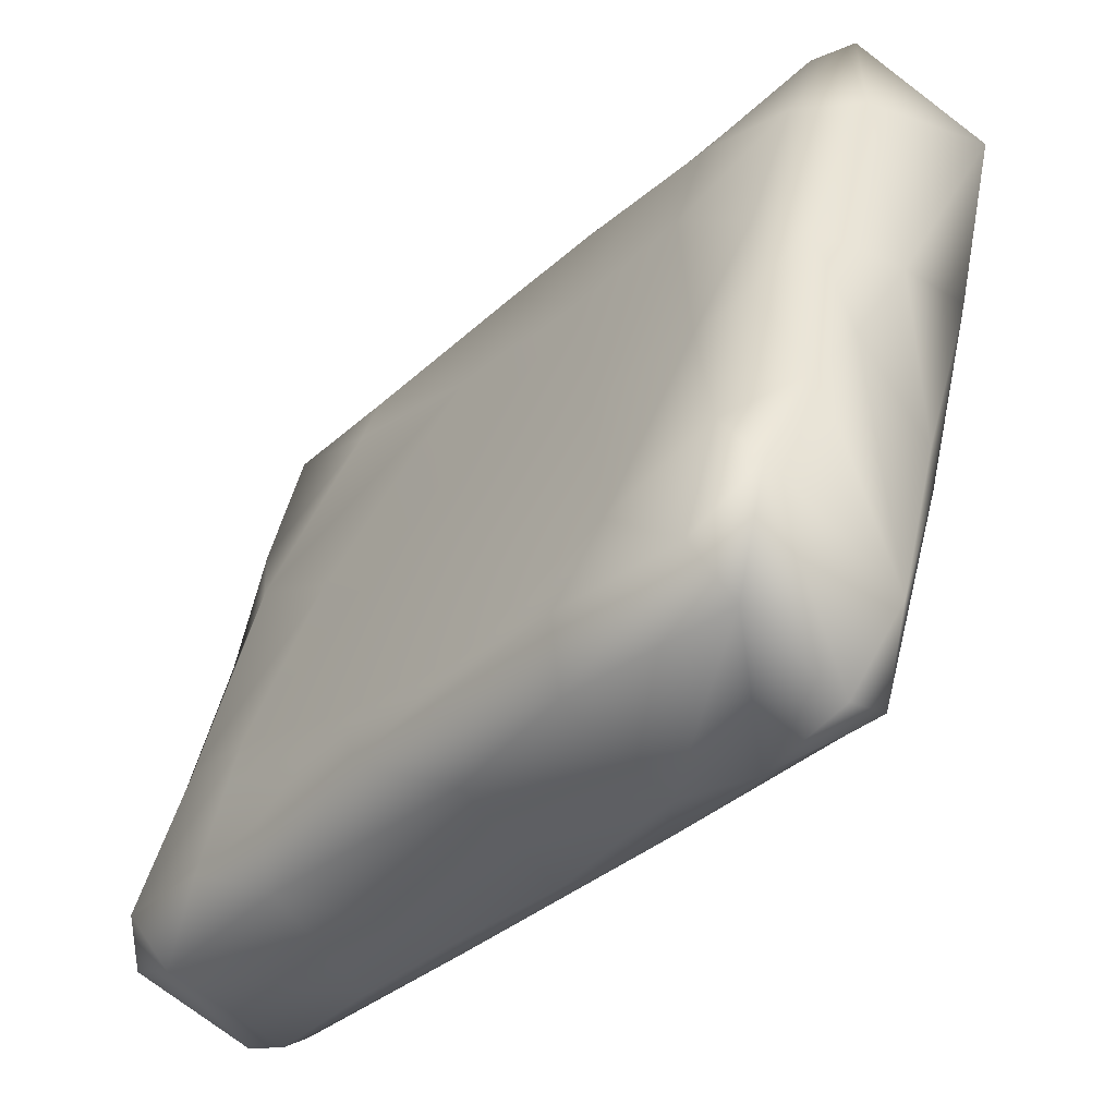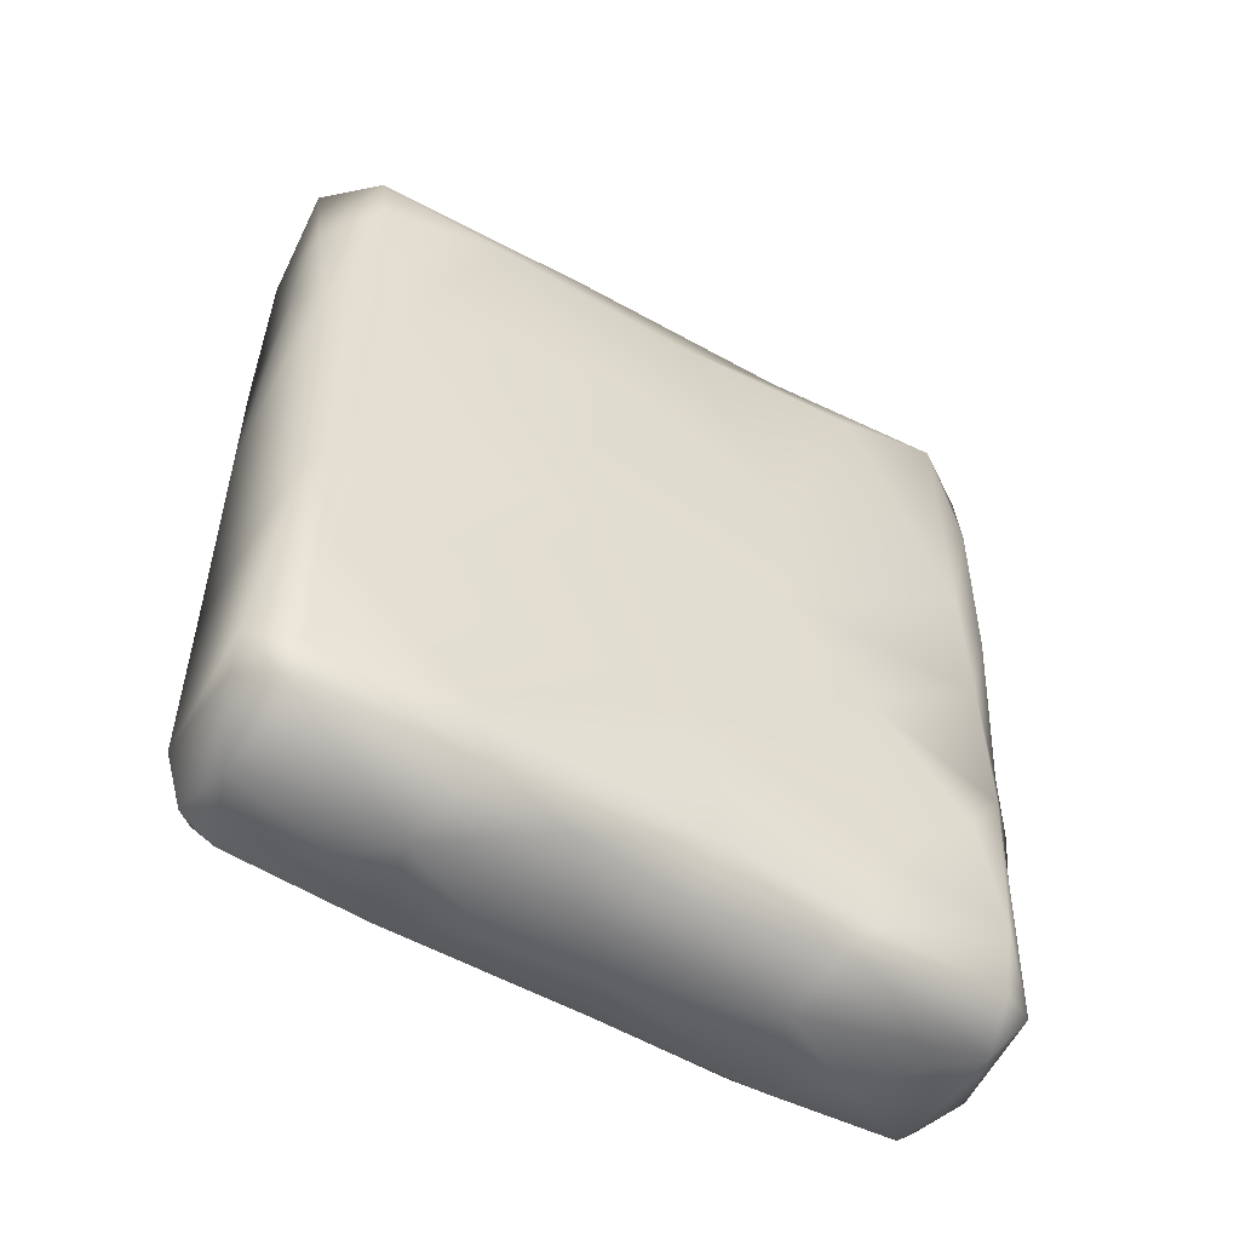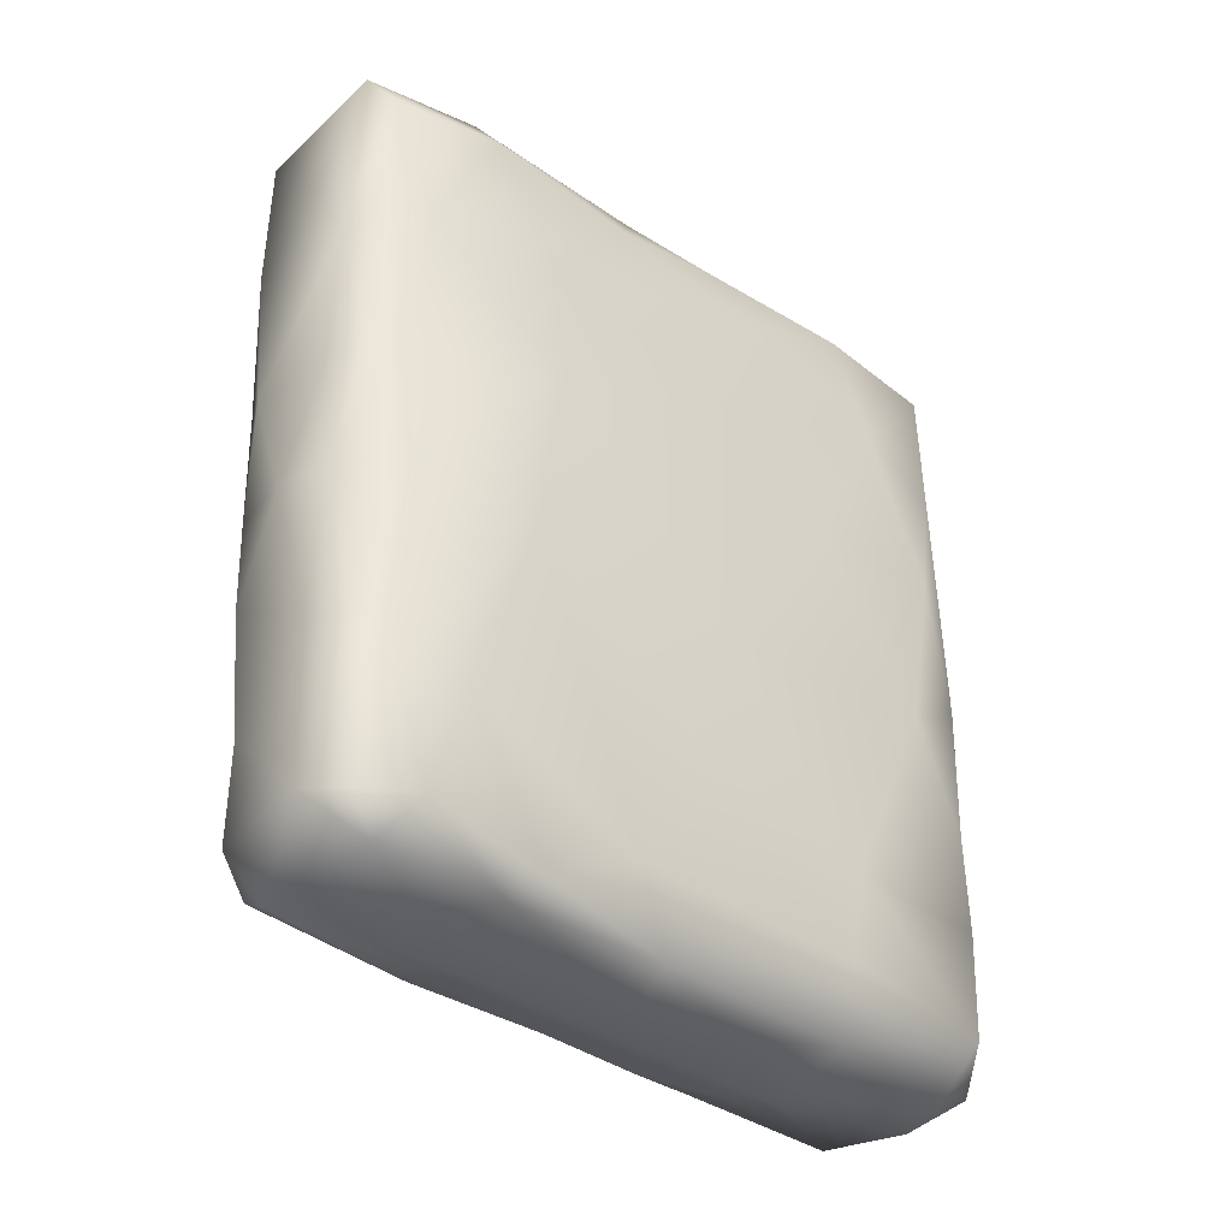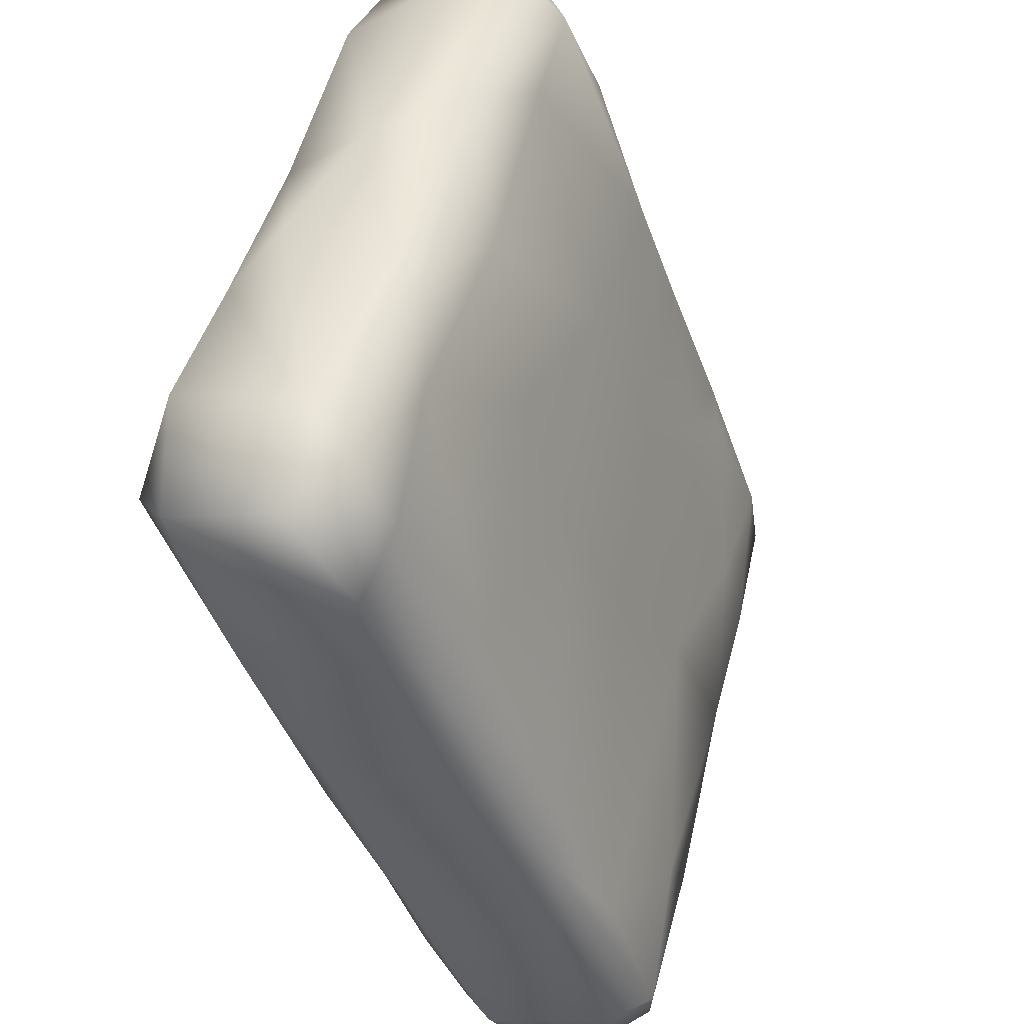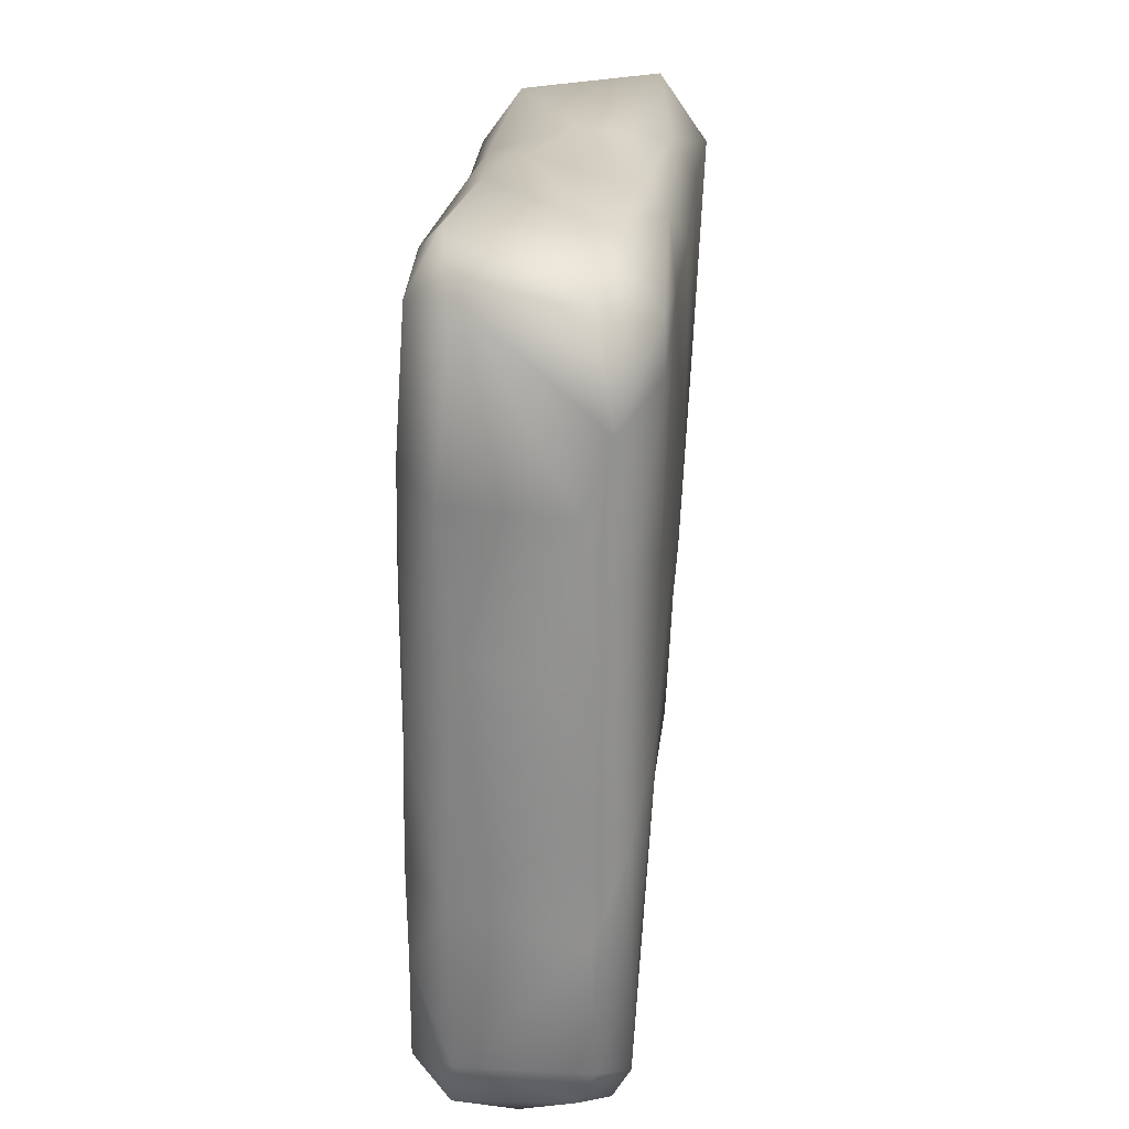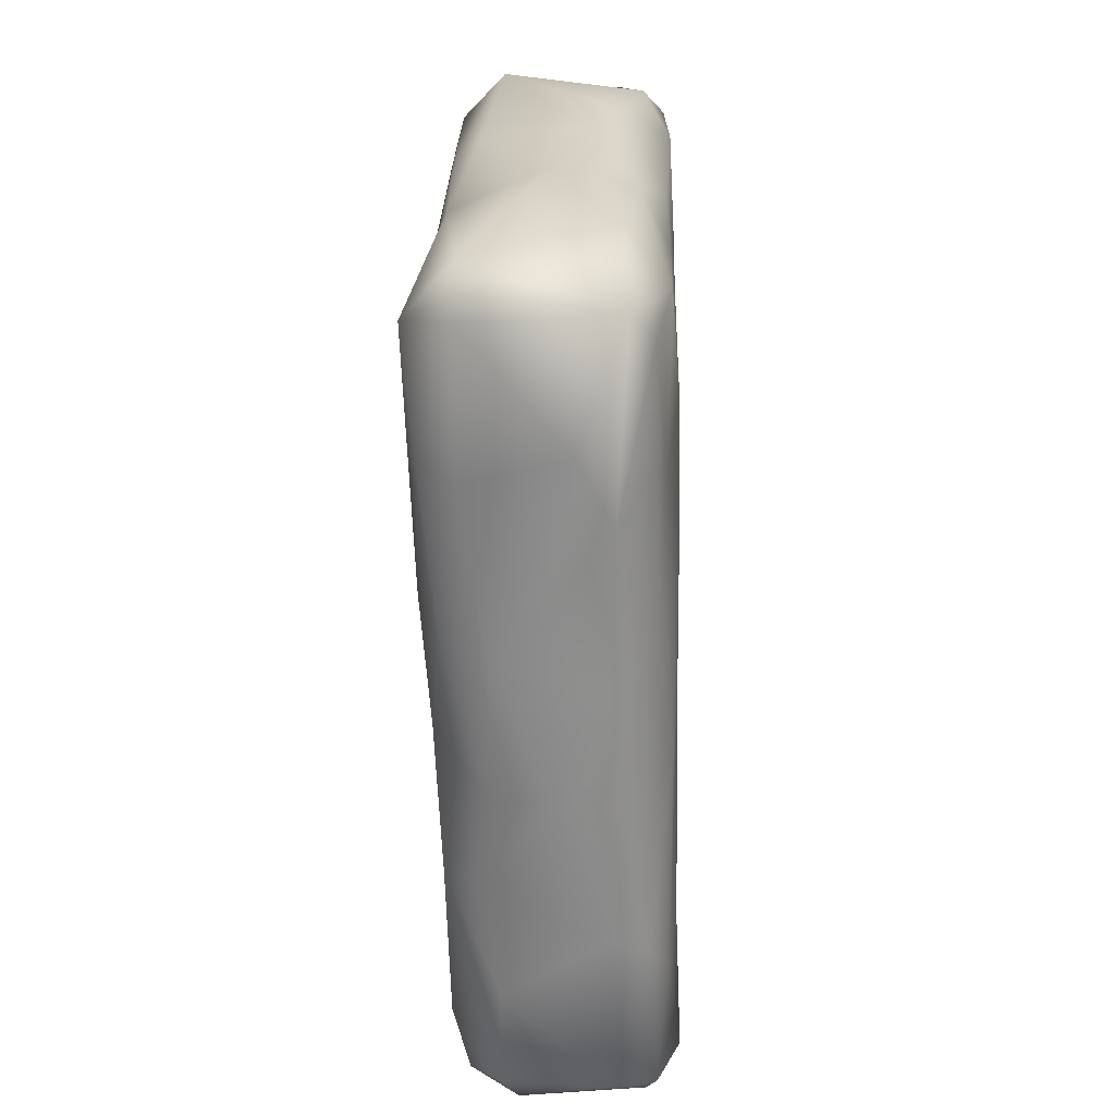
<metadata>
{"format":"obj","ext":"obj","renderer":"f3d","projection":"perspective","resolution":1024,"background":"white","views":[{"elev":-36.9,"azim":-39.1,"up":"+Y"},{"elev":-55.1,"azim":44.9,"up":"+Z"},{"elev":-35.9,"azim":-146.5,"up":"+Z"},{"elev":-47.3,"azim":21.4,"up":"+Y"},{"elev":23.5,"azim":-10.0,"up":"+Z"},{"elev":26.0,"azim":166.7,"up":"+Z"}]}
</metadata>
<code>
v 0.01041 -0.0771 0.01115
v 0.001348 -0.003271 -0.00017
v 0.005818 0.05968 0.1
v -0.02328 -0.07197 0.004646
v -0.000616 -0.08159 0.008198
v 0.007237 -0.07427 0.003391
v -0.01056 -0.07311 0.001832
v -0.0232 -0.07609 0.01514
v -0.02988 -0.06671 0.03352
v 0.002366 -0.08318 0.01536
v 0.001266 -0.08358 0.04272
v -0.02372 -0.06409 0.002867
v -0.0179 -0.03717 0.002313
v -0.02981 -0.06556 0.01177
v -0.01028 -0.05231 3.2e-05
v -0.000125 -0.04507 -0.00044
v 0.008424 -0.01541 -0.000152
v -0.02228 -0.03433 0.01583
v -0.006006 -0.02248 0.000565
v -0.01377 -0.002228 0.04395
v -0.02388 -0.07581 0.04978
v 0.000823 -0.08463 0.0684
v -0.02961 -0.0673 0.08167
v -0.02336 -0.03732 0.03458
v -0.03003 -0.06533 0.05328
v -0.02845 -0.0536 0.07399
v -0.01561 -0.008167 0.07036
v -0.02163 -0.07746 0.09942
v 0.002188 -0.08528 0.09536
v -0.02411 -0.07624 0.1277
v -0.0293 -0.0649 0.132
v -0.02067 -0.07752 0.1642
v -0.000906 -0.08477 0.1268
v -0.02924 -0.06083 0.1088
v -0.02195 -0.03207 0.1083
v -0.01485 -0.01031 0.1251
v -0.02532 -0.04961 0.1399
v -0.0143 -0.01212 0.1502
v -0.02757 -0.06712 0.1609
v -0.01919 -0.05339 0.1696
v 0.004517 -0.08522 0.1411
v 0.01385 -0.07917 0.1592
v 0.000792 -0.08506 0.1639
v -0.02205 -0.04242 0.1626
v -0.01217 -0.01001 0.1617
v 0.007035 -0.06775 0.1712
v -0.009174 -0.03211 0.172
v 0.000655 -0.01875 0.1723
v -0.008132 0.002668 0.00298
v 0.000667 0.03463 0.00218
v -0.01023 0.01291 0.01617
v -0.004494 0.03058 0.00647
v 0.007826 0.05856 0.003183
v 0.000369 0.05559 0.01034
v -0.000713 0.04755 0.03384
v -0.003551 0.03481 0.07304
v 0.004279 0.06014 0.0326
v 0.004021 0.05821 0.07662
v -0.004876 0.02879 0.1098
v -0.003828 0.03009 0.136
v 0.005713 0.05626 0.1334
v -0.006661 0.01267 0.1577
v -0.002823 0.005522 0.1673
v 0.001392 0.04223 0.1606
v 0.01673 -0.0436 0.004842
v 0.01757 -0.02726 0.002671
v 0.01743 -0.05041 0.01622
v 0.02853 -0.01167 0.03879
v 0.008592 -0.0808 0.06106
v 0.01416 -0.07423 0.07658
v 0.01181 -0.07543 0.03823
v 0.02643 -0.03386 0.09931
v 0.008187 -0.08296 0.1152
v 0.01563 -0.07176 0.1134
v 0.02658 -0.02885 0.07363
v 0.02138 -0.0543 0.1558
v 0.02825 -0.02901 0.1274
v 0.01435 -0.0782 0.1491
v 0.0243 -0.03417 0.1642
v 0.03463 0.01055 0.167
v 0.01986 -0.03034 0.1685
v 0.01463 0.003596 0.1717
v 0.02108 -0.004518 0.001838
v 0.01671 0.0218 -0.000498
v 0.03012 0.02078 0.002927
v 0.01229 0.03988 -4.2e-05
v 0.03505 0.02358 0.00775
v 0.0321 0.05367 0.001814
v 0.02814 -0.005507 0.01001
v 0.03655 0.02318 0.02357
v 0.007351 0.06446 0.00935
v 0.03728 0.0592 0.01109
v 0.0169 0.06678 0.01129
v 0.009572 0.06506 0.04027
v 0.01766 0.06672 0.04383
v 0.04073 0.04938 0.007278
v 0.04388 0.04824 0.02054
v 0.0451 0.04991 0.05322
v 0.03653 0.05972 0.03108
v 0.03965 0.02321 0.06328
v 0.04368 0.043 0.0426
v 0.03689 0.007472 0.08111
v 0.03945 0.05957 0.05645
v 0.01524 0.06685 0.07255
v 0.02815 0.06464 0.07503
v 0.04616 0.04789 0.08368
v 0.03792 0.008238 0.1125
v 0.04279 0.02324 0.1564
v 0.03242 -0.01456 0.1529
v 0.0484 0.0508 0.1366
v 0.04762 0.04467 0.1088
v 0.01147 0.06417 0.101
v 0.00804 0.06047 0.1152
v 0.01804 0.06681 0.0966
v 0.0172 0.06614 0.1276
v 0.04567 0.05427 0.1052
v 0.039 0.06064 0.07498
v 0.03825 0.06099 0.1015
v 0.009214 0.06153 0.1362
v 0.04315 0.05849 0.1351
v 0.04917 0.04204 0.1587
v 0.02452 0.06628 0.1412
v 0.009752 0.06216 0.159
v 0.009346 0.03997 0.172
v 0.01533 0.06535 0.1654
v 0.04298 0.05798 0.1637
v 0.04076 0.05037 0.1718
f 12 14 4
f 5 7 4
f 5 4 8
f 7 5 6
f 6 5 10
f 1 6 10
f 12 4 7
f 16 15 7
f 7 6 16
f 14 8 4
f 8 14 9
f 8 9 21
f 8 10 5
f 69 10 11
f 10 8 11
f 12 13 14
f 18 14 13
f 12 7 15
f 65 16 6
f 15 13 12
f 16 13 15
f 13 16 19
f 17 19 16
f 13 49 18
f 49 13 19
f 2 49 19
f 51 18 49
f 19 17 2
f 14 18 24
f 14 24 9
f 20 24 18
f 51 20 18
f 21 9 25
f 22 21 28
f 11 8 21
f 22 11 21
f 22 69 11
f 21 25 23
f 23 25 26
f 28 21 23
f 29 22 28
f 29 69 22
f 9 24 25
f 25 24 26
f 24 20 27
f 26 24 27
f 23 26 34
f 35 26 27
f 23 30 28
f 30 23 31
f 34 31 23
f 33 29 28
f 33 28 30
f 30 31 39
f 33 30 32
f 33 73 29
f 41 73 33
f 35 34 26
f 35 27 36
f 31 34 37
f 34 35 37
f 36 37 35
f 37 36 38
f 32 30 39
f 40 32 39
f 41 33 32
f 43 41 32
f 42 41 43
f 43 46 42
f 32 40 43
f 46 43 40
f 39 31 37
f 39 37 44
f 40 39 44
f 47 40 44
f 44 37 38
f 45 44 38
f 44 45 47
f 46 40 47
f 47 48 46
f 48 47 63
f 52 51 49
f 49 2 50
f 84 50 2
f 2 17 84
f 50 84 86
f 50 52 49
f 50 86 53
f 51 52 55
f 54 55 52
f 52 50 54
f 50 53 54
f 54 53 91
f 57 55 54
f 57 54 91
f 94 57 91
f 20 51 56
f 55 56 51
f 56 27 20
f 59 56 58
f 56 55 57
f 56 57 58
f 58 57 94
f 36 27 59
f 27 56 59
f 36 59 60
f 38 36 60
f 62 38 60
f 59 58 3
f 3 58 112
f 61 59 3
f 61 3 113
f 61 113 119
f 61 60 59
f 64 60 61
f 45 38 62
f 63 47 45
f 45 62 63
f 62 60 64
f 62 64 63
f 124 63 64
f 82 48 63
f 63 124 82
f 64 61 123
f 61 119 123
f 64 123 125
f 124 64 125
f 1 67 65
f 65 6 1
f 69 1 10
f 71 1 69
f 67 1 71
f 66 17 16
f 16 65 66
f 17 66 83
f 89 66 65
f 66 89 83
f 67 89 65
f 68 89 67
f 69 70 71
f 68 67 71
f 71 75 68
f 75 71 70
f 70 72 75
f 68 75 102
f 29 73 69
f 70 69 73
f 72 70 74
f 74 70 73
f 74 73 78
f 78 73 41
f 76 74 78
f 77 72 74
f 76 77 74
f 77 109 107
f 42 78 41
f 42 76 78
f 42 46 79
f 109 77 76
f 76 42 79
f 76 79 109
f 80 79 81
f 81 79 46
f 81 46 48
f 81 48 82
f 83 84 17
f 83 89 85
f 87 85 89
f 84 83 85
f 84 85 88
f 86 84 88
f 88 85 96
f 87 96 85
f 87 89 90
f 68 90 89
f 97 96 87
f 97 87 90
f 97 90 101
f 88 53 86
f 88 93 53
f 93 91 53
f 93 88 92
f 92 88 96
f 94 91 93
f 93 92 99
f 94 93 95
f 95 93 99
f 95 99 103
f 97 92 96
f 98 92 97
f 99 92 98
f 98 97 101
f 100 68 102
f 90 68 100
f 100 101 90
f 98 101 100
f 72 102 75
f 106 98 100
f 106 100 102
f 111 106 102
f 105 95 103
f 99 98 103
f 94 95 104
f 105 104 95
f 117 105 103
f 58 94 104
f 58 104 112
f 114 112 104
f 118 105 117
f 105 114 104
f 117 103 98
f 117 98 106
f 107 72 77
f 72 107 102
f 107 111 102
f 109 108 107
f 111 107 108
f 110 111 121
f 121 111 108
f 112 114 115
f 118 114 105
f 113 3 112
f 113 112 119
f 115 119 112
f 114 118 115
f 115 118 122
f 116 106 111
f 116 117 106
f 116 111 110
f 116 118 117
f 120 116 110
f 120 118 116
f 122 118 120
f 126 120 110
f 126 122 120
f 80 109 79
f 127 80 82
f 80 108 109
f 108 80 121
f 82 124 127
f 127 121 80
f 80 81 82
f 123 119 115
f 125 123 115
f 122 125 115
f 125 122 126
f 127 125 126
f 126 121 127
f 126 110 121
f 127 124 125

</code>
